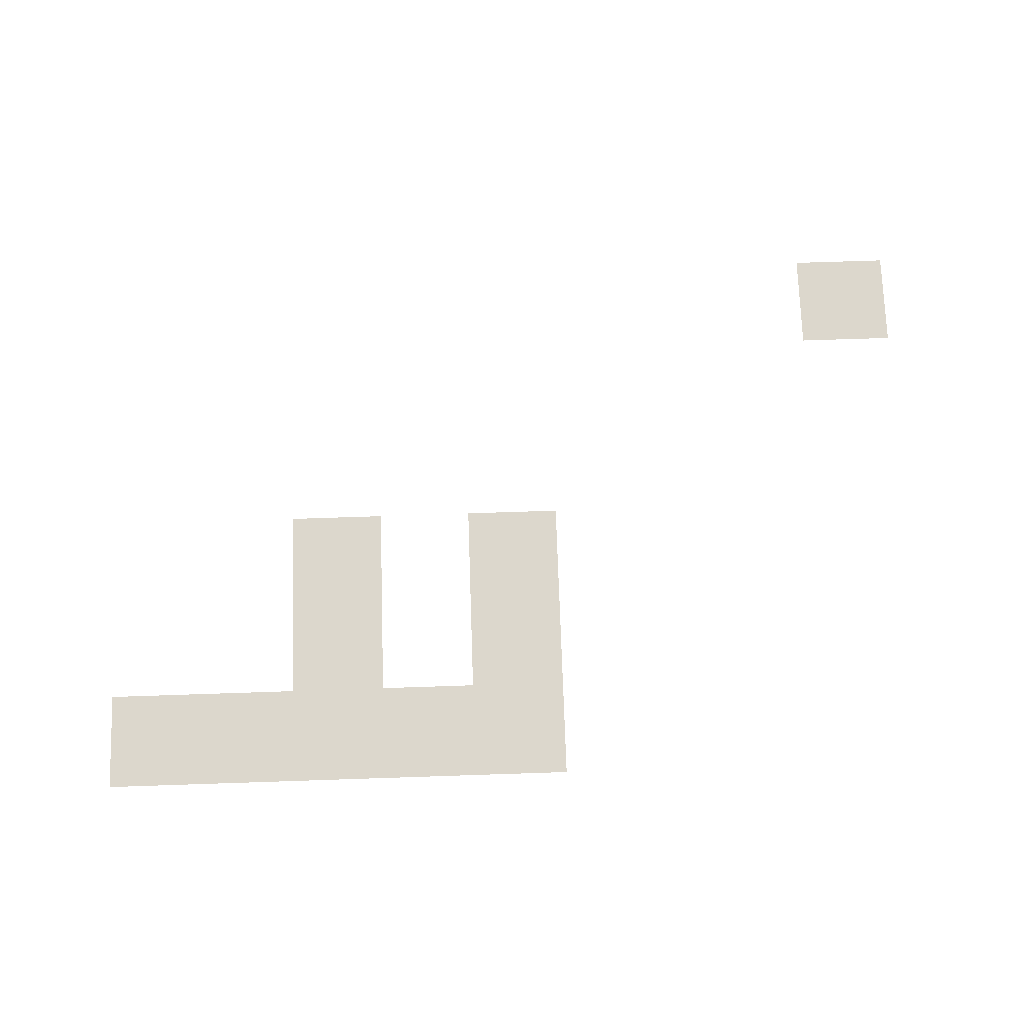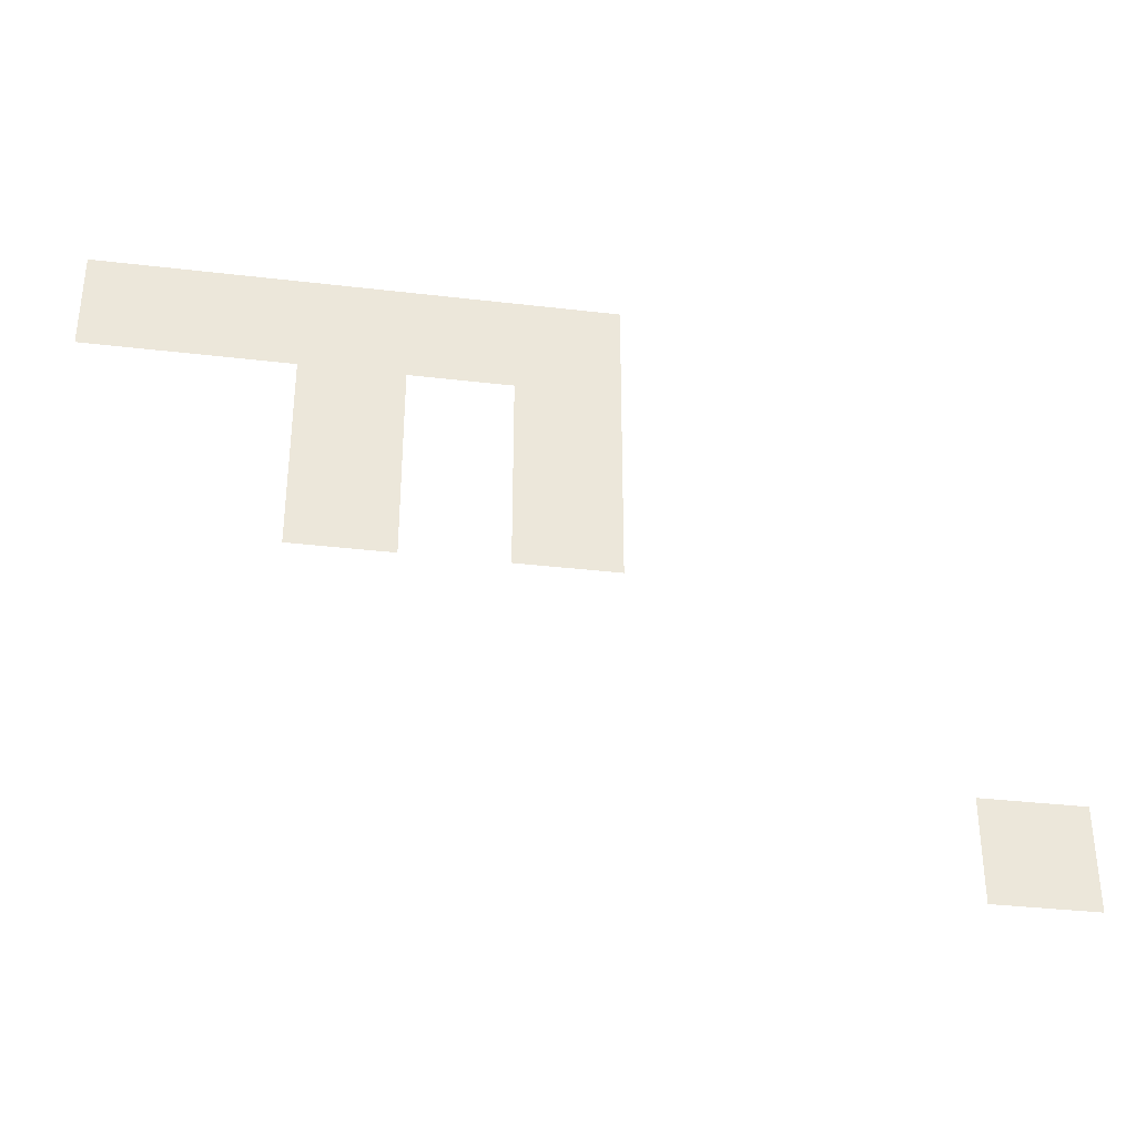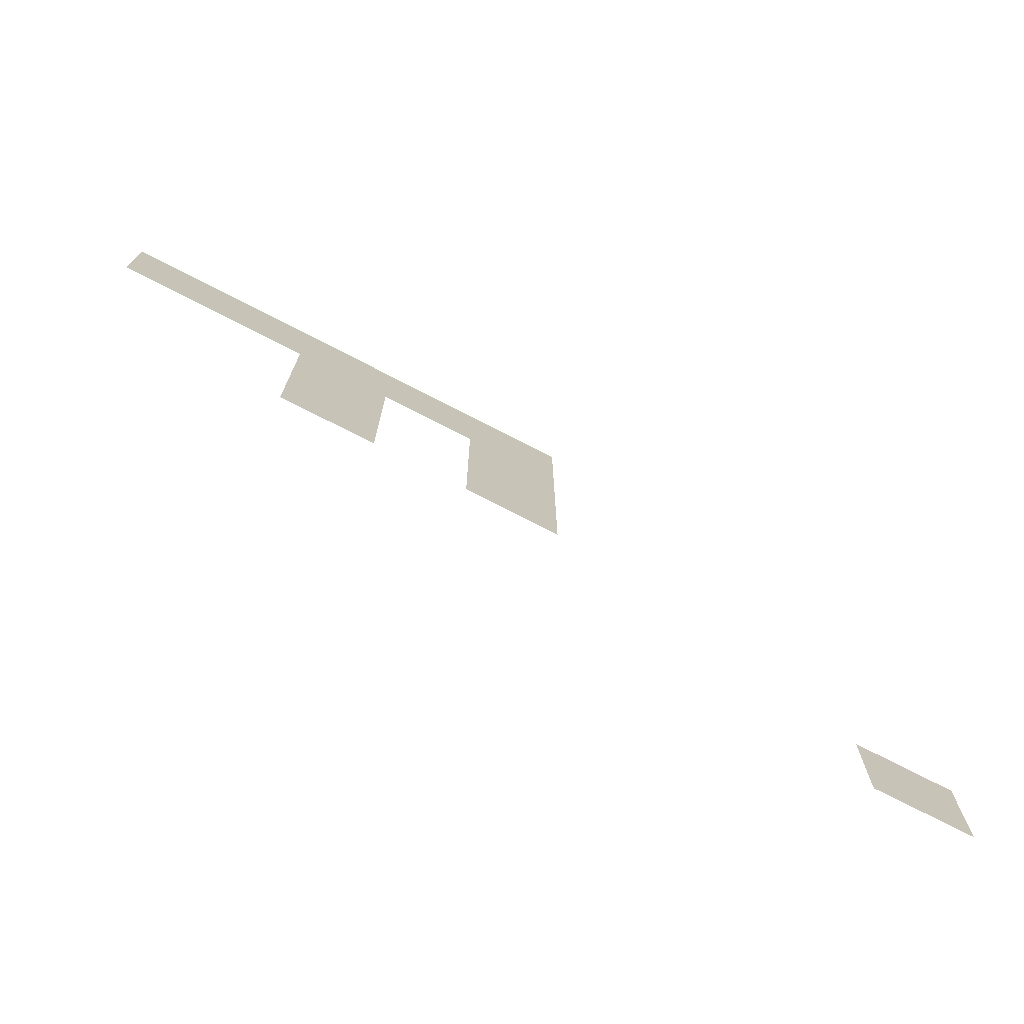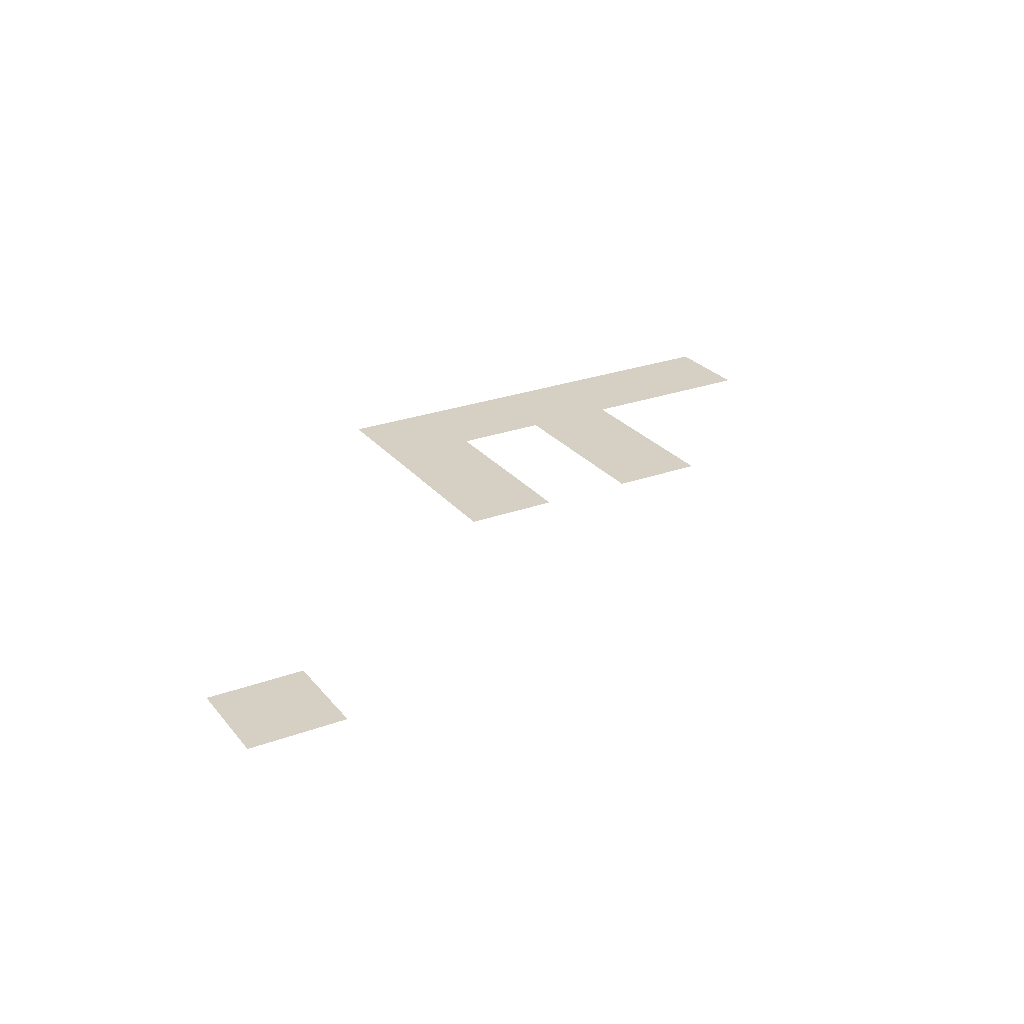
<metadata>
{"format":"obj","ext":"obj","renderer":"f3d","projection":"perspective","resolution":1024,"background":"white","views":[{"elev":72.8,"azim":178.1,"up":"+Z"},{"elev":-35.0,"azim":171.1,"up":"+Y"},{"elev":-73.9,"azim":152.7,"up":"+Y"},{"elev":26.3,"azim":-30.0,"up":"+Z"}]}
</metadata>
<code>
v -80 -32 0
v -96 -32 0
v -96 -16 0
v -80 -16 0
v -64 -32 0
v -80 -32 0
v -80 -16 0
v -64 -16 0
v -48 -32 0
v -64 -32 0
v -64 -16 0
v -48 -16 0
v -32 -32 0
v -48 -32 0
v -48 -16 0
v -32 -16 0
v -16 -32 0
v -32 -32 0
v -32 -16 0
v -16 -16 0
v -80 -48 0
v -96 -48 0
v -96 -32 0
v -80 -32 0
v -48 -48 0
v -64 -48 0
v -64 -32 0
v -48 -32 0
v -80 -64 0
v -96 -64 0
v -96 -48 0
v -80 -48 0
v -48 -64 0
v -64 -64 0
v -64 -48 0
v -48 -48 0
v -144 -112 0
v -160 -112 0
v -160 -96 0
v -144 -96 0
g bathroom_mesh_0005
f 1 2 3 4
f 5 6 7 8
f 9 10 11 12
f 13 14 15 16
f 17 18 19 20
f 21 22 23 24
f 25 26 27 28
f 29 30 31 32
f 33 34 35 36
f 37 38 39 40

</code>
